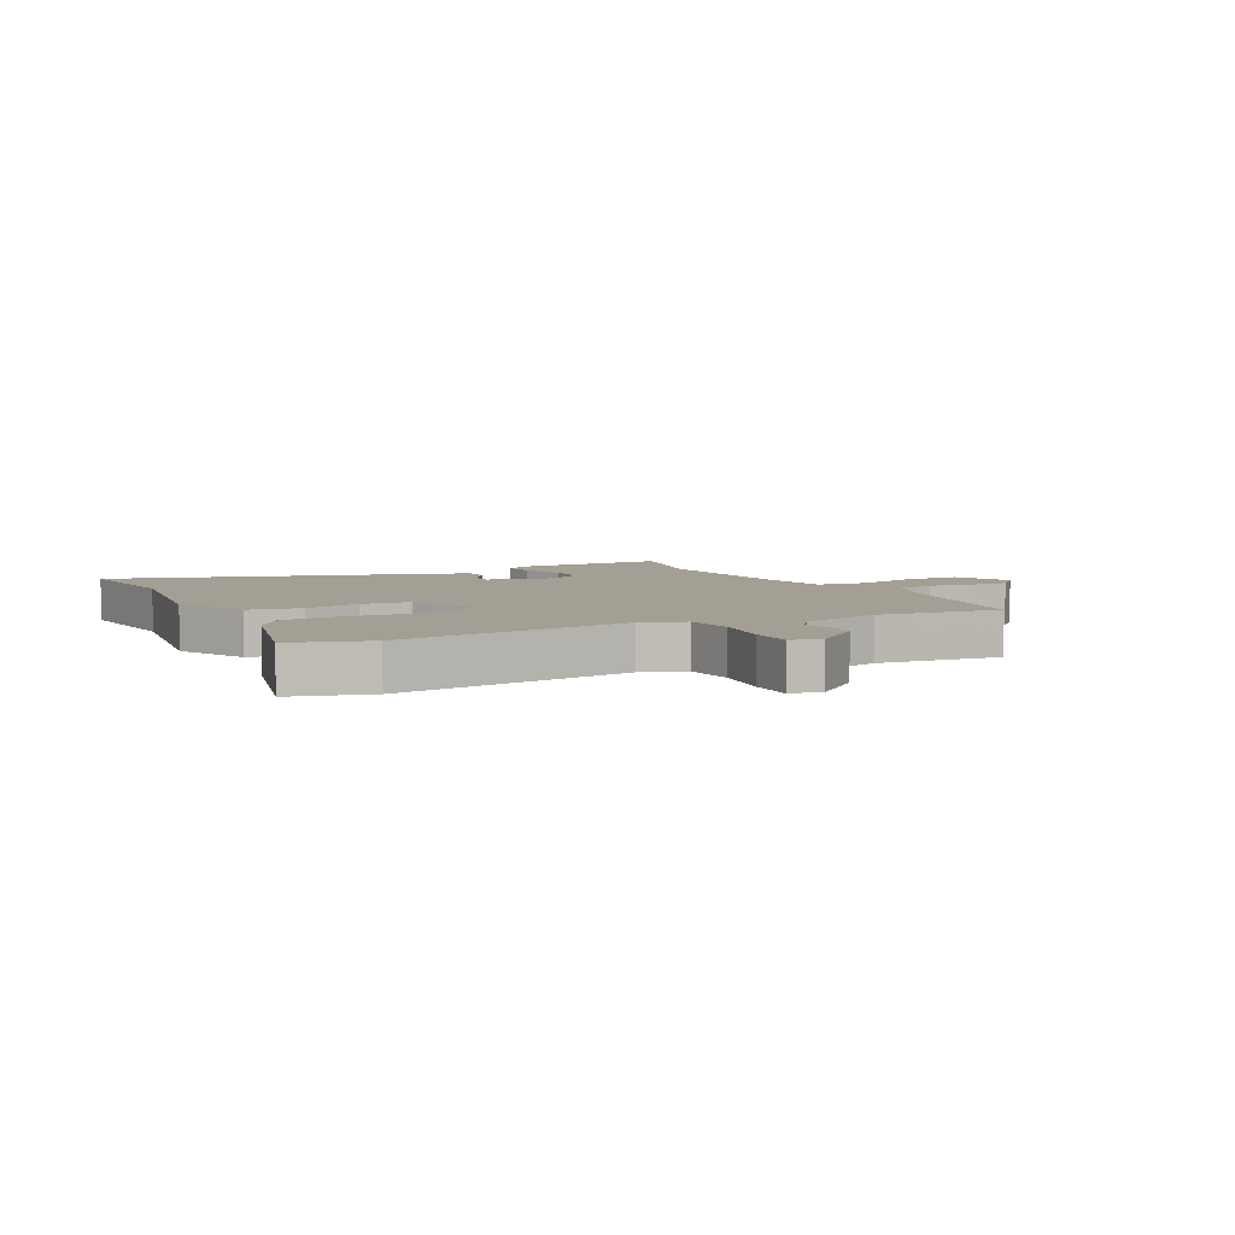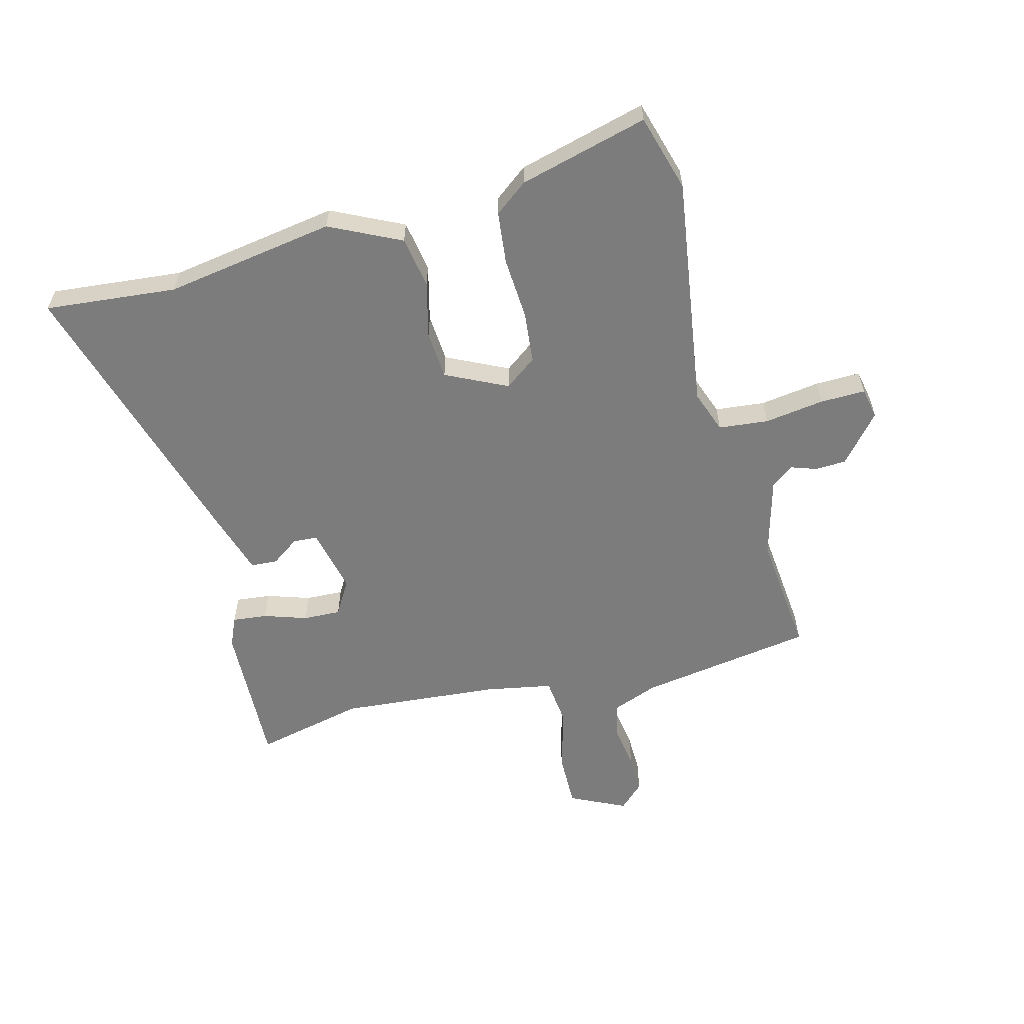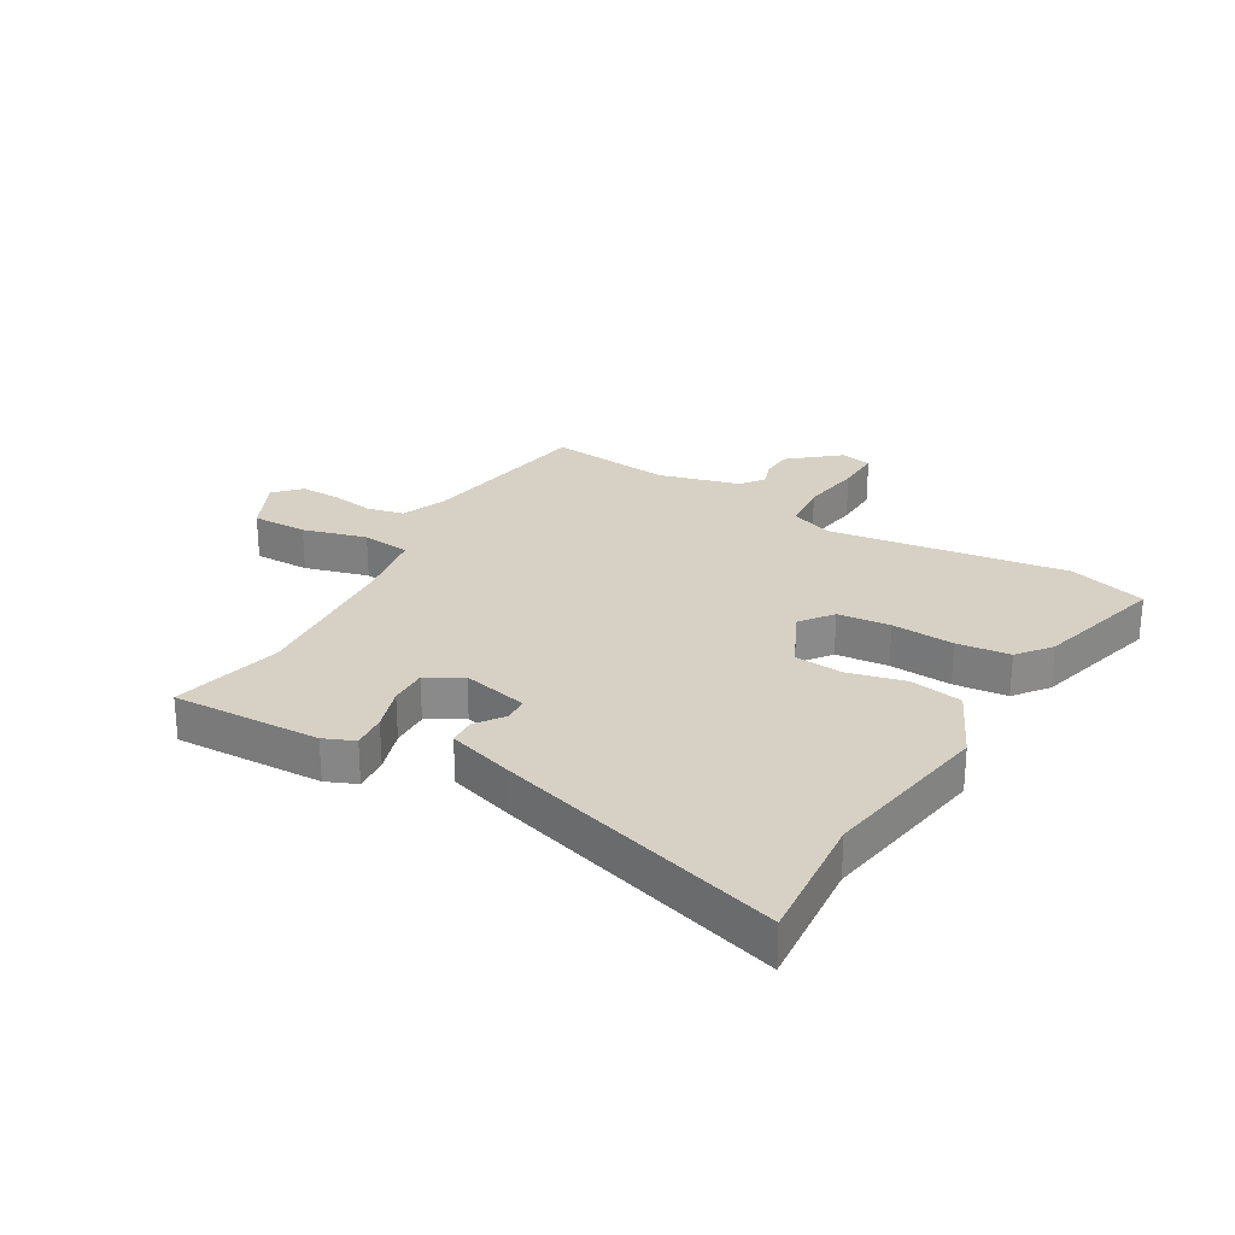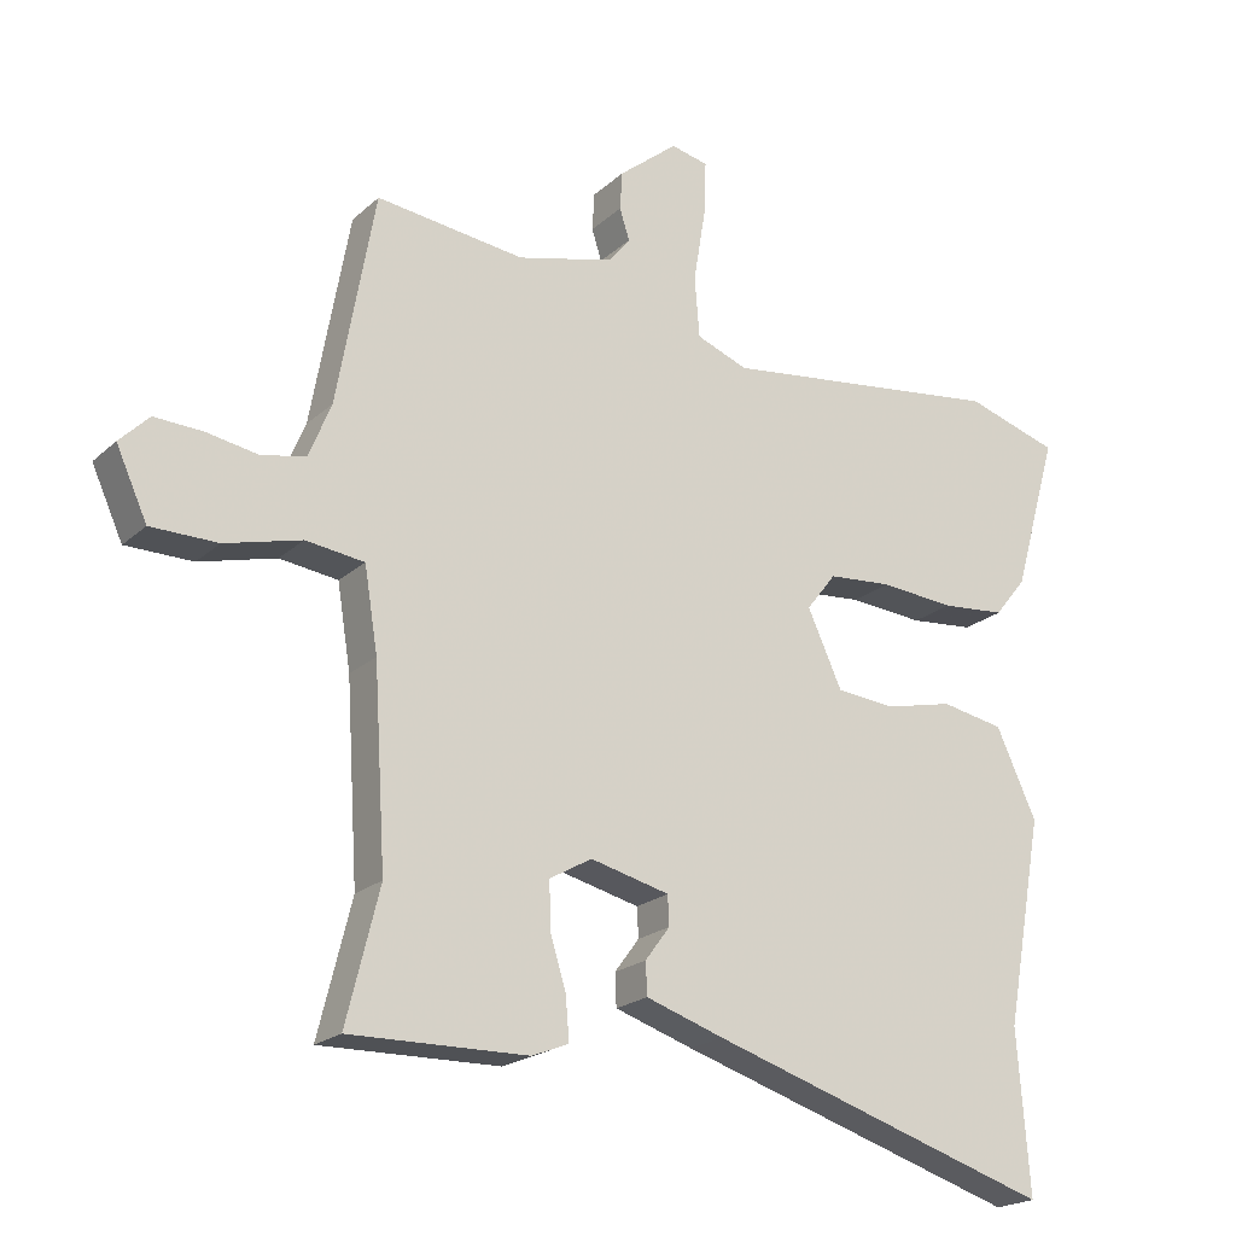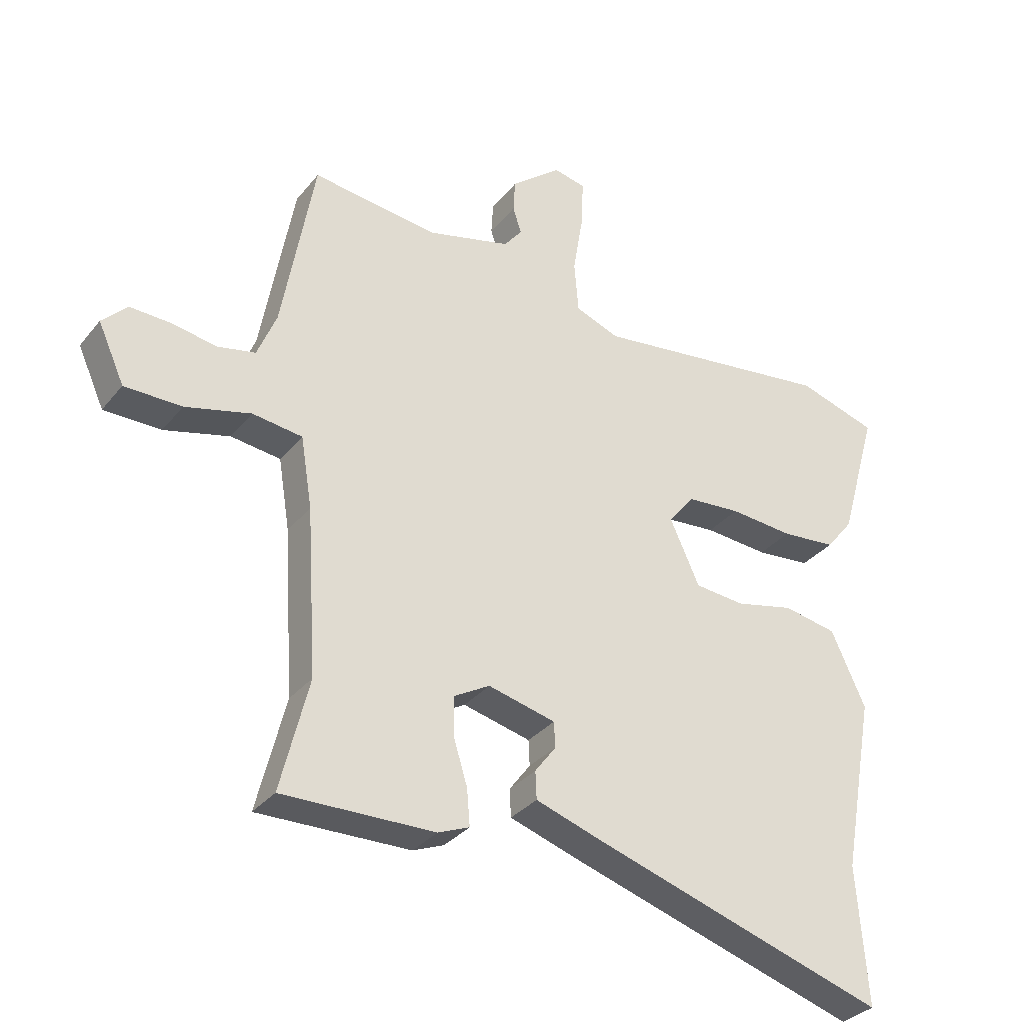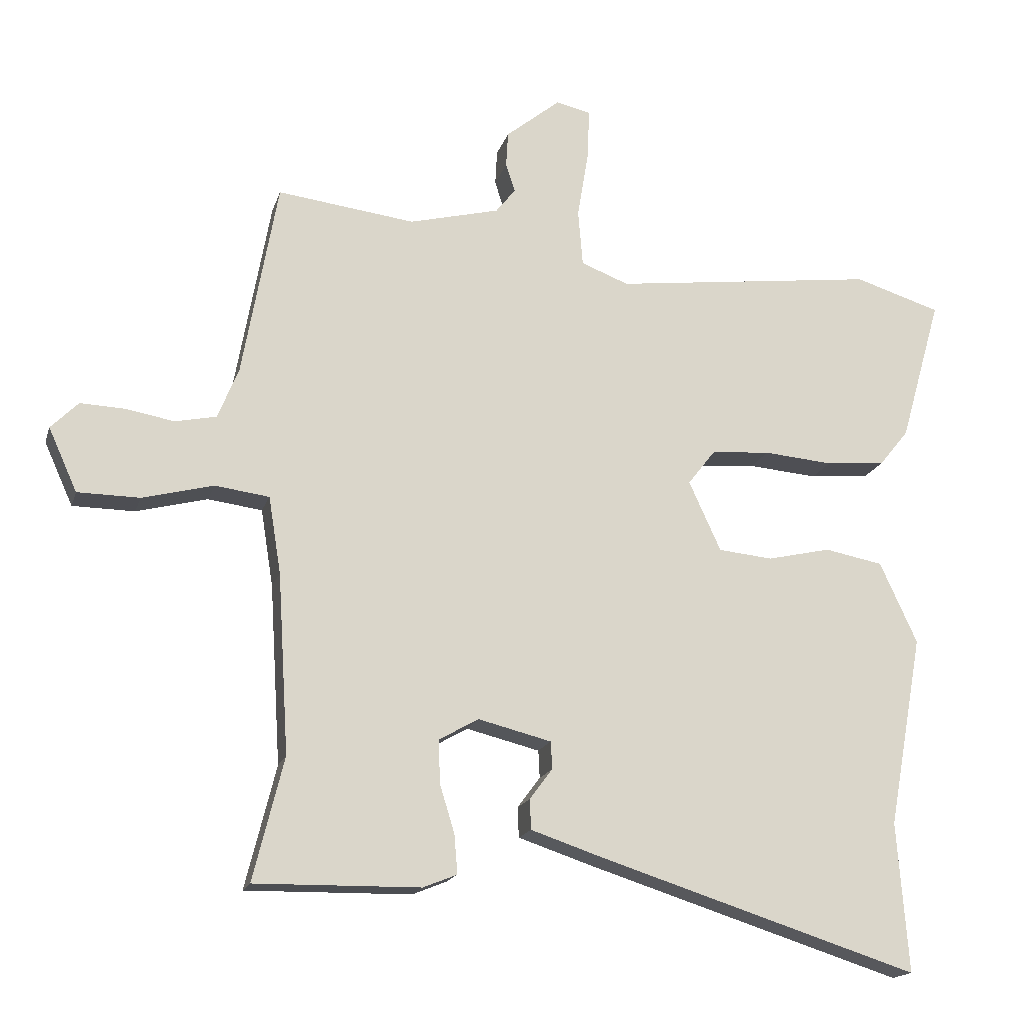
<metadata>
{"format":"obj","ext":"obj","renderer":"f3d","projection":"perspective","resolution":1024,"background":"white","views":[{"elev":5.6,"azim":-28.5,"up":"+Y"},{"elev":-58.8,"azim":-76.6,"up":"+Y"},{"elev":26.6,"azim":-150.6,"up":"+Y"},{"elev":-20.6,"azim":147.3,"up":"+Z"},{"elev":-32.3,"azim":147.9,"up":"+Z"},{"elev":-17.2,"azim":165.1,"up":"+Z"}]}
</metadata>
<code>
v -0.509 0.07 -0.625
v -0.492 0.07 -0.397
v -0.545 0.07 -0.104
v -0.488 0.07 0.02
v -0.399 0.07 0.037
v -0.302 0.07 0.015
v -0.219 0.07 0.023
v -0.17 0.07 0.13
v -0.212 0.07 0.184
v -0.302 0.07 0.191
v -0.408 0.07 0.182
v -0.499 0.07 0.19
v -0.544 0.07 0.246
v -0.607 0.07 0.467
v -0.475 0.07 0.508
v -0.071 0.07 0.457
v 0.002 0.07 0.485
v 0.009 0.07 0.571
v -0.008 0.07 0.674
v -0.011 0.07 0.752
v 0.042 0.07 0.764
v 0.126 0.07 0.696
v 0.129 0.07 0.642
v 0.115 0.07 0.598
v 0.145 0.07 0.56
v 0.283 0.07 0.525
v 0.494 0.07 0.551
v 0.548 0.07 0.25
v 0.58 0.07 0.172
v 0.643 0.07 0.159
v 0.717 0.07 0.172
v 0.785 0.07 0.175
v 0.827 0.07 0.133
v 0.783 0.07 0.036
v 0.688 0.07 0.035
v 0.579 0.07 0.063
v 0.496 0.07 0.052
v 0.477 0.07 -0.066
v 0.46 0.07 -0.341
v 0.507 0.07 -0.529
v 0.254 0.07 -0.525
v 0.202 0.07 -0.504
v 0.207 0.07 -0.444
v 0.23 0.07 -0.369
v 0.231 0.07 -0.304
v 0.171 0.07 -0.27
v 0.059 0.07 -0.298
v 0.057 0.07 -0.34
v 0.092 0.07 -0.387
v 0.09 0.07 -0.433
v -0.021 0.07 -0.47
v -0.509 0 -0.625
v -0.492 0 -0.397
v -0.545 0 -0.104
v -0.488 0 0.02
v -0.399 0 0.037
v -0.302 0 0.015
v -0.219 0 0.023
v -0.17 0 0.13
v -0.212 0 0.184
v -0.302 0 0.191
v -0.408 0 0.182
v -0.499 0 0.19
v -0.544 0 0.246
v -0.607 0 0.467
v -0.475 0 0.508
v -0.071 0 0.457
v 0.002 0 0.485
v 0.009 0 0.571
v -0.008 0 0.674
v -0.011 0 0.752
v 0.042 0 0.764
v 0.126 0 0.696
v 0.129 0 0.642
v 0.115 0 0.598
v 0.145 0 0.56
v 0.283 0 0.525
v 0.494 0 0.551
v 0.548 0 0.25
v 0.58 0 0.172
v 0.643 0 0.159
v 0.717 0 0.172
v 0.785 0 0.175
v 0.827 0 0.133
v 0.783 0 0.036
v 0.688 0 0.035
v 0.579 0 0.063
v 0.496 0 0.052
v 0.477 0 -0.066
v 0.46 0 -0.341
v 0.507 0 -0.529
v 0.254 0 -0.525
v 0.202 0 -0.504
v 0.207 0 -0.444
v 0.23 0 -0.369
v 0.231 0 -0.304
v 0.171 0 -0.27
v 0.059 0 -0.298
v 0.057 0 -0.34
v 0.092 0 -0.387
v 0.09 0 -0.433
v -0.021 0 -0.47
f 51 1 2
f 50 51 2
f 49 50 2
f 48 49 2
f 4 5 6
f 3 4 6
f 2 3 6
f 48 2 6
f 47 48 6
f 46 47 6 7
f 45 46 7 8
f 42 43 44
f 41 42 44
f 40 41 44
f 39 40 44
f 38 39 44 45
f 45 8 9
f 38 45 9
f 37 38 9
f 34 35 36
f 33 34 36
f 32 33 36
f 31 32 36
f 30 31 36
f 36 37 9
f 30 36 9
f 29 30 9
f 26 27 28
f 29 9 10
f 28 29 10
f 26 28 10
f 25 26 10
f 22 23 24
f 21 22 24
f 20 21 24
f 19 20 24
f 18 19 24
f 17 18 24 25
f 14 15 16
f 13 14 16
f 12 13 16
f 11 12 16
f 10 11 16
f 10 16 17
f 10 17 25
f 53 52 102
f 53 102 101
f 53 101 100
f 53 100 99
f 57 56 55
f 57 55 54
f 57 54 53
f 57 53 99
f 57 99 98
f 58 57 98 97
f 59 58 97 96
f 95 94 93
f 95 93 92
f 95 92 91
f 95 91 90
f 96 95 90 89
f 60 59 96
f 60 96 89
f 60 89 88
f 87 86 85
f 87 85 84
f 87 84 83
f 87 83 82
f 87 82 81
f 60 88 87
f 60 87 81
f 60 81 80
f 79 78 77
f 61 60 80
f 61 80 79
f 61 79 77
f 61 77 76
f 75 74 73
f 75 73 72
f 75 72 71
f 75 71 70
f 75 70 69
f 76 75 69 68
f 67 66 65
f 67 65 64
f 67 64 63
f 67 63 62
f 67 62 61
f 68 67 61
f 76 68 61
f 1 52 53 2
f 2 53 54 3
f 3 54 55 4
f 4 55 56 5
f 5 56 57 6
f 6 57 58 7
f 7 58 59 8
f 8 59 60 9
f 9 60 61 10
f 10 61 62 11
f 11 62 63 12
f 12 63 64 13
f 13 64 65 14
f 14 65 66 15
f 15 66 67 16
f 16 67 68 17
f 17 68 69 18
f 18 69 70 19
f 19 70 71 20
f 20 71 72 21
f 21 72 73 22
f 22 73 74 23
f 23 74 75 24
f 24 75 76 25
f 25 76 77 26
f 26 77 78 27
f 27 78 79 28
f 28 79 80 29
f 29 80 81 30
f 30 81 82 31
f 31 82 83 32
f 32 83 84 33
f 33 84 85 34
f 34 85 86 35
f 35 86 87 36
f 36 87 88 37
f 37 88 89 38
f 38 89 90 39
f 39 90 91 40
f 40 91 92 41
f 41 92 93 42
f 42 93 94 43
f 43 94 95 44
f 44 95 96 45
f 45 96 97 46
f 46 97 98 47
f 47 98 99 48
f 48 99 100 49
f 49 100 101 50
f 50 101 102 51
f 51 102 52 1

</code>
